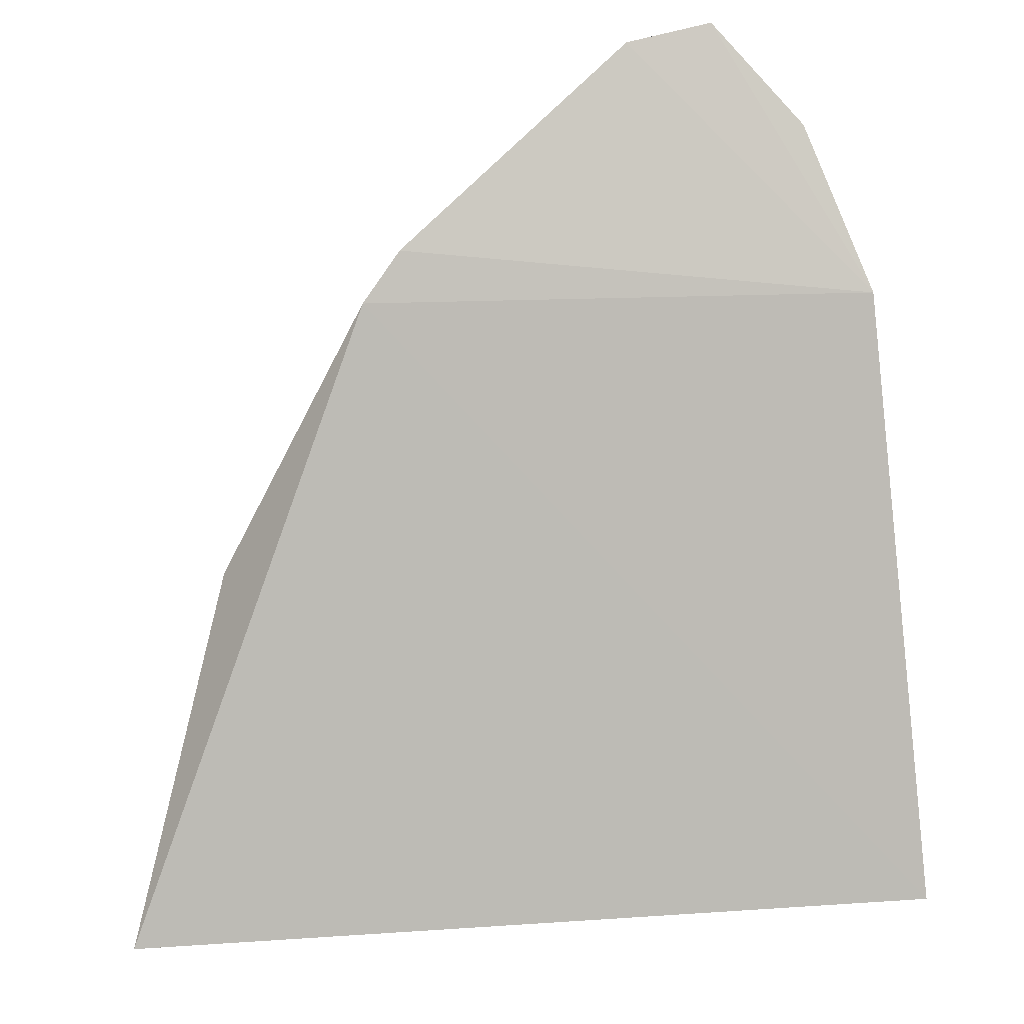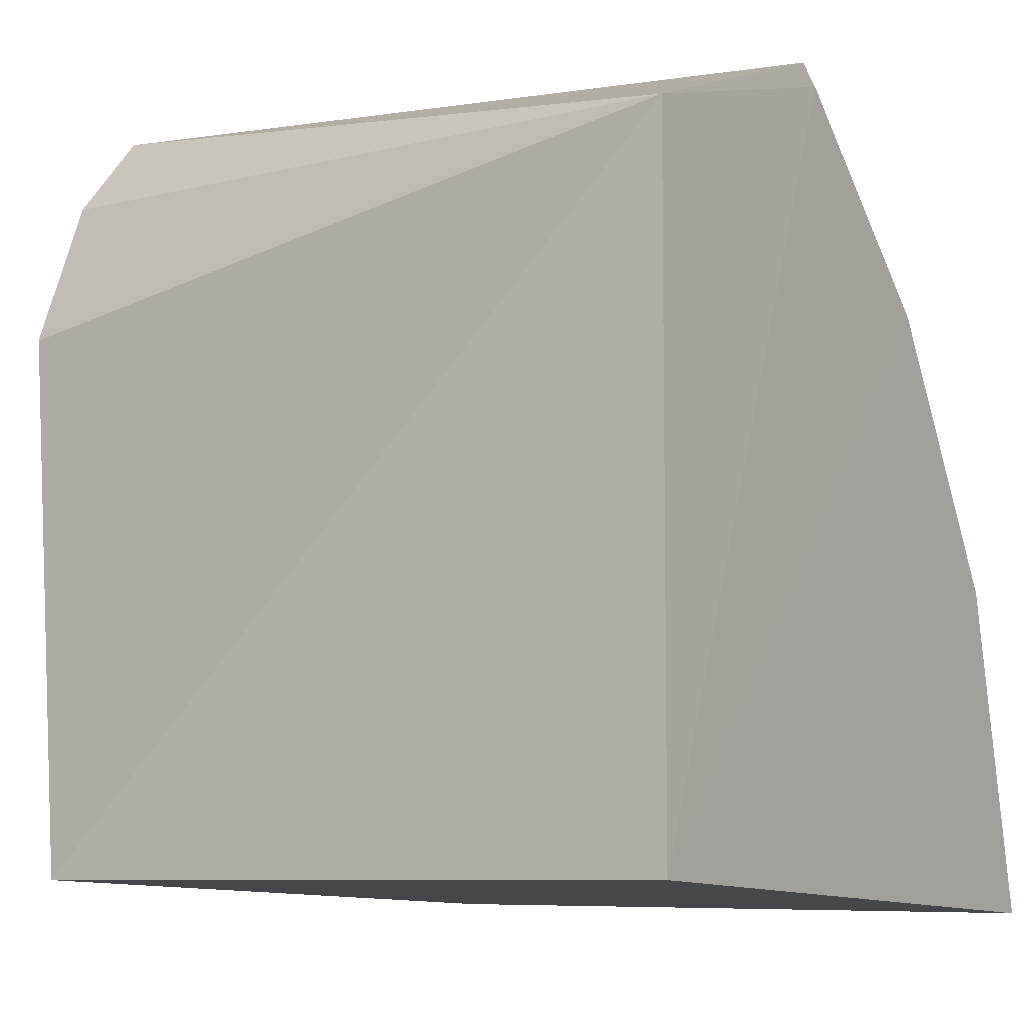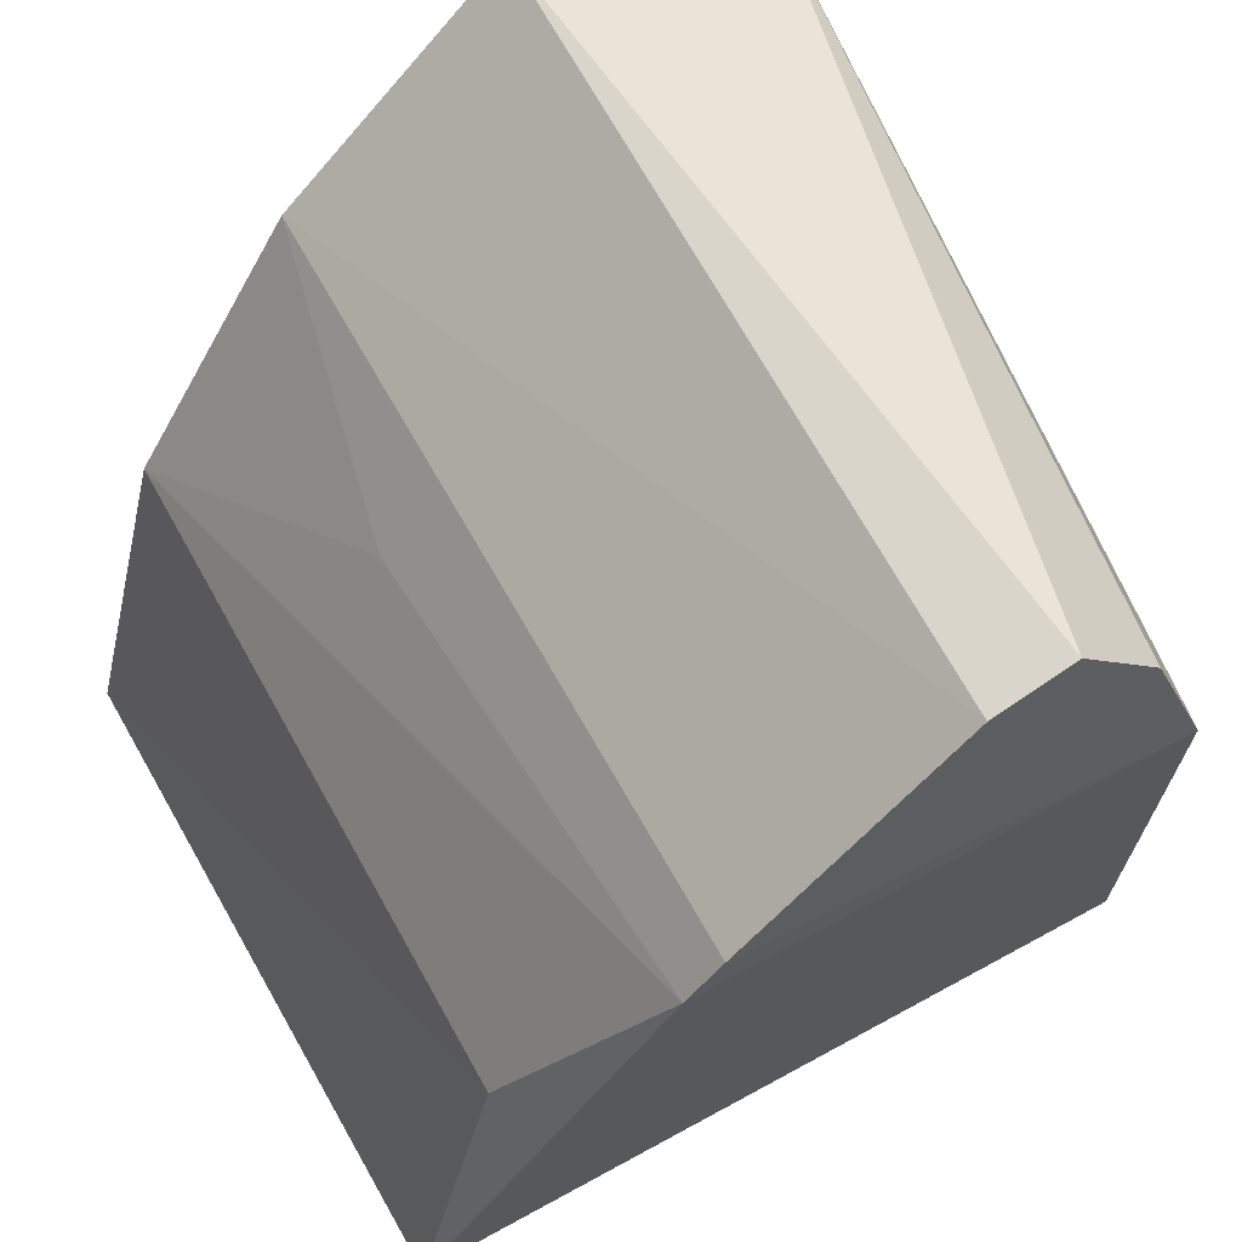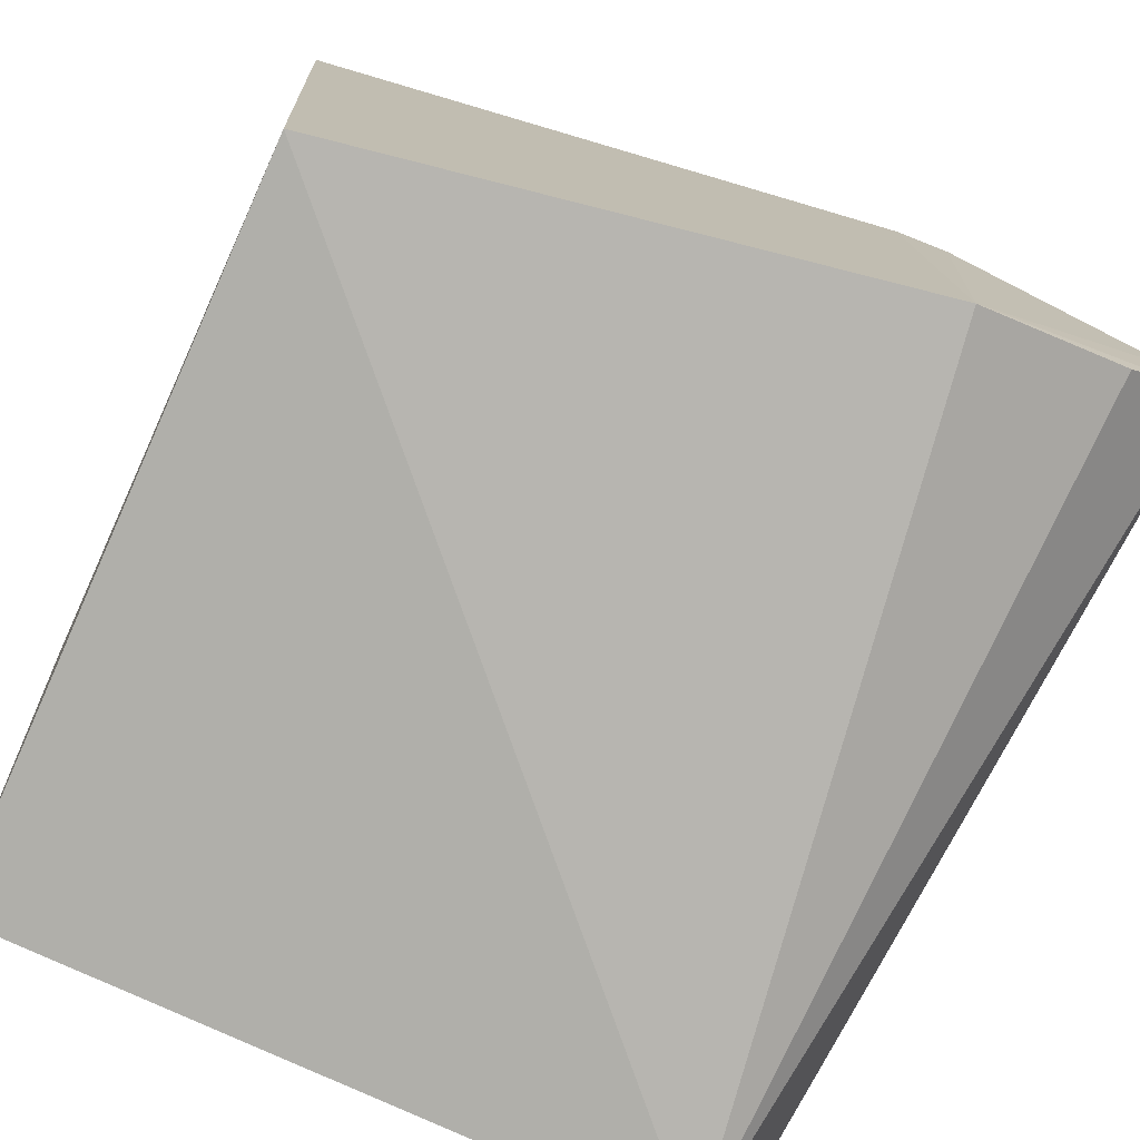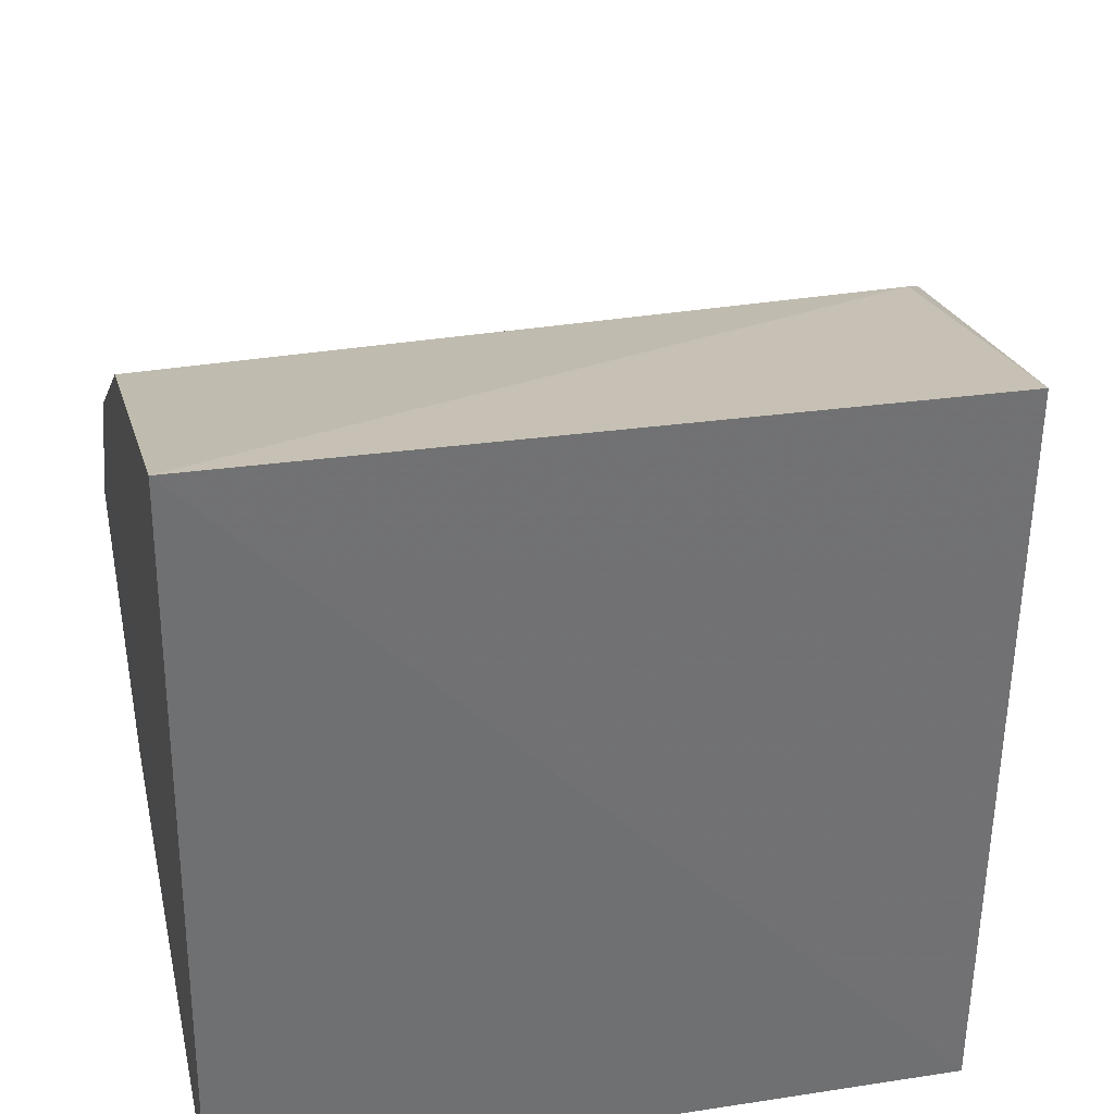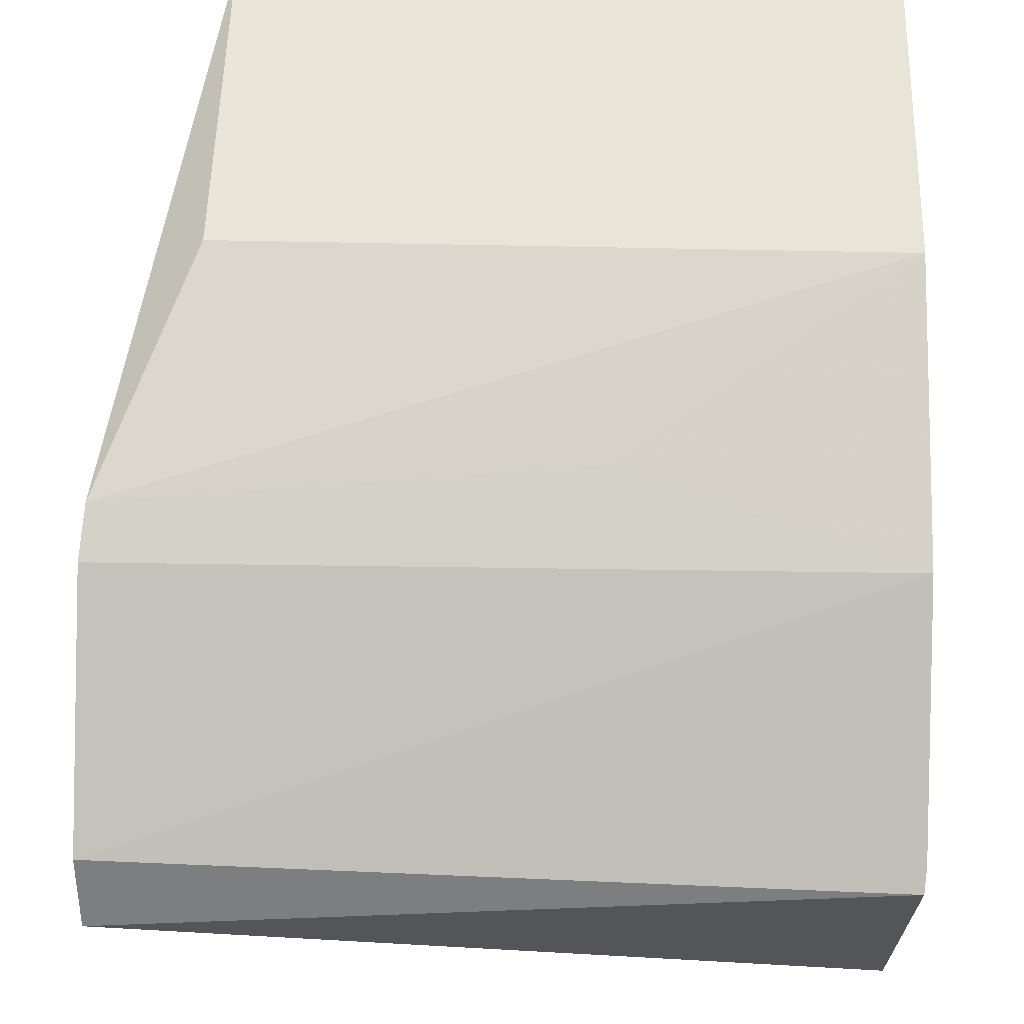
<metadata>
{"format":"obj","ext":"obj","renderer":"f3d","projection":"perspective","resolution":1024,"background":"white","views":[{"elev":-3.7,"azim":-94.6,"up":"+Z"},{"elev":-7.1,"azim":32.9,"up":"+Z"},{"elev":59.3,"azim":-118.8,"up":"+Z"},{"elev":-77.2,"azim":-114.7,"up":"+Y"},{"elev":31.8,"azim":167.9,"up":"+Y"},{"elev":45.4,"azim":1.4,"up":"+Y"}]}
</metadata>
<code>
v 0.007934 0.07078 0.09893
v 0.007868 0.07081 -0.003581
v 0.007614 0.1859 -0.01083
v -0.09853 0.185 -0.01096
v -0.1136 0.08267 0.08055
v -0.09873 0.07238 -0.004726
v -0.1146 0.1488 0.0854
v 0.00919 0.114 0.1104
v -0.1139 0.1538 0.07812
v 0.009033 0.1457 0.08164
v -0.1144 0.1055 0.1181
v -0.09917 0.1729 0.04164
v 0.008431 0.1718 0.04077
v -0.03839 0.1556 0.07049
v -0.1148 0.1174 0.1149
v -0.1138 0.0924 0.104
v 0.008881 0.1108 0.1133
f 6 3 2
f 6 4 3
f 6 2 1
f 6 1 5
f 8 1 2
f 9 6 5
f 9 4 6
f 9 5 7
f 10 8 2
f 12 3 4
f 12 4 9
f 13 10 2
f 13 2 3
f 13 3 12
f 13 12 9
f 14 9 7
f 14 7 10
f 14 13 9
f 14 10 13
f 15 10 7
f 15 8 10
f 15 7 5
f 15 5 11
f 16 11 5
f 16 5 1
f 16 1 11
f 17 11 1
f 17 1 8
f 17 15 11
f 17 8 15

</code>
